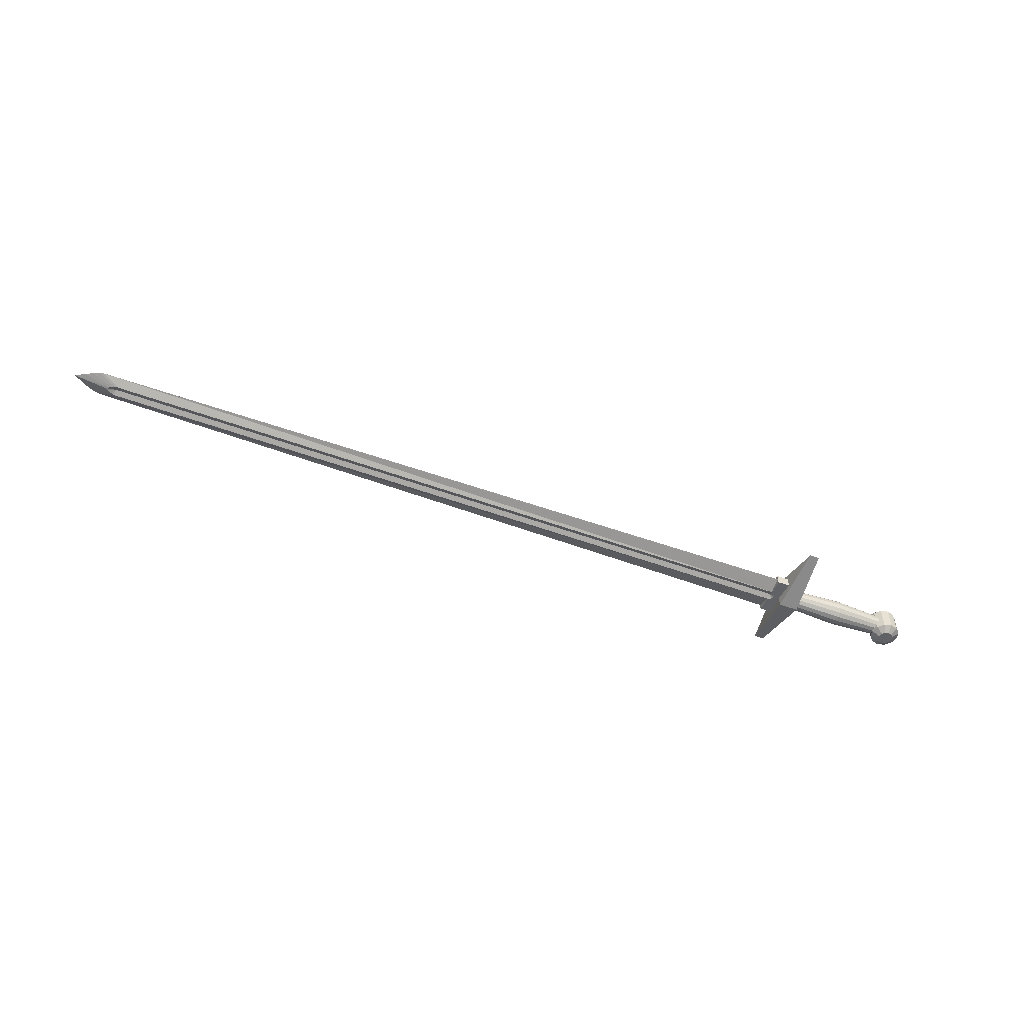
<metadata>
{"format":"obj","ext":"obj","renderer":"f3d","projection":"perspective","resolution":1024,"background":"white","views":[{"elev":-48.1,"azim":-22.8,"up":"+Z"}]}
</metadata>
<code>
v 0.5234 0.01016 -0.01219
v 0.6186 0.01432 -0.01437
v 0.5234 0.005748 -0.01817
v 0.6186 0.01655 -0.005359
v 0.5234 0.01195 -0.004984
v 0.7138 0.01165 -0.005289
v 0.7138 0.01054 0.002056
v 0.6186 0.01517 0.003822
v 0.7138 0.006708 0.008417
v 0.6186 0.01038 0.01177
v 0.6186 0.002906 0.01729
v 0.7138 0.000732 0.01283
v 0.6186 -0.006105 0.01952
v 0.7138 -0.006477 0.01462
v 0.7138 -0.01382 0.01351
v 0.6186 -0.01529 0.01814
v 0.7138 -0.02018 0.009676
v 0.6186 -0.02324 0.01335
v 0.6186 -0.02875 0.005877
v 0.7137 -0.02459 0.0037
v 0.6185 -0.03099 -0.003134
v 0.7137 -0.02638 -0.003509
v 0.7137 -0.02527 -0.01085
v 0.6185 -0.0296 -0.01231
v 0.7137 -0.02144 -0.01722
v 0.6185 -0.02481 -0.02027
v 0.6185 -0.01734 -0.02578
v 0.7137 -0.01546 -0.02163
v 0.6185 -0.00833 -0.02802
v 0.7137 -0.008256 -0.02341
v 0.7137 -0.000912 -0.02231
v 0.6186 0.000851 -0.02663
v 0.7138 0.00545 -0.01847
v 0.6186 0.008803 -0.02184
v 0.7138 0.00986 -0.0125
v 0.5234 -0.01988 0.009981
v 0.5234 -0.0243 0.004005
v 0.5234 -0.02608 -0.003204
v 0.5234 -0.02498 -0.01055
v 0.5234 -0.02114 -0.01691
v 0.5234 -0.01517 -0.02132
v 0.5234 -0.007958 -0.02311
v 0.5234 -0.000614 -0.022
v 0.5234 0.01084 0.002361
v 0.5234 0.007006 0.008722
v 0.5234 0.00103 0.01313
v 0.5234 -0.006179 0.01492
v 0.5234 -0.01352 0.01381
v 0.74 0.006366 0.02541
v 0.7452 0.001138 0.02564
v 0.7576 0.007805 0.01578
v 0.7471 -0.005996 0.02597
v 0.7614 -0.006463 0.01644
v 0.7452 -0.01312 0.02631
v 0.7575 -0.02072 0.01711
v 0.7471 -0.03114 0.01762
v 0.74 -0.01834 0.02656
v 0.7328 -0.02023 0.02666
v 0.7328 -0.03494 0.01782
v 0.7329 0.008288 0.02533
v 0.7257 0.006389 0.02543
v 0.7205 0.001177 0.02568
v 0.7186 -0.005951 0.02602
v 0.7205 -0.01308 0.02635
v 0.7257 -0.01831 0.02658
v 0.708 0.005925 -0.02597
v 0.7043 -0.006373 0.01653
v 0.7042 -0.00833 -0.0253
v 0.7081 0.007882 0.01586
v 0.7081 -0.02064 0.01719
v 0.708 -0.0226 -0.02464
v 0.7185 -0.0311 0.01767
v 0.7575 -0.02268 -0.02472
v 0.7328 0.02015 -0.02668
v 0.7471 0.0163 -0.02652
v 0.7471 0.01826 0.01531
v 0.7329 0.0221 0.01515
v 0.7186 0.01831 0.01535
v 0.747 -0.008842 -0.03488
v 0.7451 -0.01597 -0.03454
v 0.7613 -0.00842 -0.02539
v 0.7575 0.005847 -0.02605
v 0.7451 -0.001709 -0.03521
v 0.7256 -0.02116 -0.03426
v 0.7256 0.003542 -0.03542
v 0.7328 0.005441 -0.03552
v 0.7327 -0.02308 -0.03419
v -0.8853 0.005093 0.007226
v -0.8889 0.004375 0.007266
v -0.8853 -0.004637 0.002917
v -0.8942 0.002322 0.00737
v -0.8998 -0.000754 0.007524
v -0.9043 -0.004385 0.007701
v -0.8998 -0.00803 0.007864
v -0.8942 -0.01112 0.008
v -0.8889 -0.01319 0.008088
v -0.8853 -0.01392 0.008116
v -0.9214 0.01716 -0.002806
v -0.9141 0.01895 -0.002903
v -0.9338 0.01202 -0.002546
v -0.9486 0.004334 -0.002161
v -0.9626 -0.004738 -0.001713
v -0.9486 -0.01386 -0.00131
v -0.9339 -0.02159 -0.000973
v -0.9215 -0.02676 -0.000751
v -0.9142 -0.02858 -0.000679
v 0.4949 0.002929 0.005014
v 0.4949 0.03101 -0.005828
v 0.4948 -0.04505 -0.002269
v 0.4948 -0.01609 0.005904
v -0.889 -0.01408 -0.01093
v -0.8853 -0.005082 -0.00659
v -0.8853 -0.01481 -0.0109
v -0.8943 -0.01201 -0.01102
v -0.8999 -0.008919 -0.01115
v -0.9043 -0.005275 -0.01131
v -0.8999 -0.001643 -0.01149
v -0.8943 0.001432 -0.01164
v -0.8889 0.003485 -0.01175
v -0.8853 0.004203 -0.01179
v -0.9215 -0.02676 -0.000752
v -0.9339 -0.02159 -0.000973
v -0.9486 -0.01385 -0.00131
v -0.9486 0.004337 -0.002161
v -0.9338 0.01202 -0.002545
v -0.9214 0.01716 -0.002806
v -0.9141 0.01895 -0.002903
v 0.4948 -0.01698 -0.01311
v 0.4948 0.002039 -0.014
v 0.4949 -0.006801 0.000705
v 0.4948 -0.007246 -0.008802
v 0.4948 -0.04597 -0.01175
v 0.4663 -0.01693 -0.01307
v 0.4699 -0.01621 -0.0131
v 0.473 -0.01416 -0.01321
v 0.4751 -0.01107 -0.01335
v 0.4751 -0.003799 -0.01369
v 0.4758 -0.007439 -0.01353
v 0.4662 -0.04593 -0.01171
v 0.4662 -0.04504 0.007306
v 0.4948 -0.04508 0.007261
v 0.4949 0.03104 -0.01536
v 0.4949 0.03193 0.003658
v 0.4663 0.002974 0.00506
v 0.4664 0.03197 0.003703
v 0.4663 -0.01604 0.00595
v 0.4699 -0.01532 0.00591
v 0.473 -0.01327 0.005809
v 0.4751 -0.01018 0.005661
v 0.47 0.002244 0.005088
v 0.473 0.000178 0.005179
v 0.4751 -0.00291 0.00532
v 0.4758 -0.006549 0.00549
v 0.4663 0.002084 -0.01395
v 0.4663 0.03108 -0.01531
v 0.4699 0.001354 -0.01393
v 0.473 -0.000712 -0.01384
v 0.4663 -0.006756 0.000751
v 0.4663 -0.007201 -0.008756
v 0.7185 0.01635 -0.02648
v 0.7184 -0.03305 -0.02417
v 0.7327 -0.0369 -0.02401
v 0.747 -0.0331 -0.02421
v 0.7204 -0.00167 -0.03517
v 0.7185 -0.008798 -0.03483
v 0.7204 -0.01593 -0.0345
v 0.7399 -0.02118 -0.03429
v 0.7399 0.003519 -0.03544
v 0.5253 -0.005737 0.02443
v 0.5156 -0.1259 0.001479
v 0.5253 -0.008406 -0.03262
v 0.516 0.1118 -0.009643
v 0.4873 -0.005677 0.02449
v 0.4872 -0.008346 -0.03256
v 0.4966 -0.1259 0.001509
v 0.4969 0.1118 -0.009612
f 1 2 3
f 2 1 4
f 1 5 4
f 1 4 2
f 5 4 1
f 6 4 7
f 4 8 7
f 4 7 6
f 8 7 4
f 7 8 9
f 8 10 9
f 8 9 7
f 10 9 8
f 9 10 11
f 9 11 12
f 11 12 9
f 10 11 9
f 12 11 13
f 12 13 14
f 13 14 12
f 11 13 12
f 15 14 13
f 15 13 16
f 14 13 15
f 13 16 15
f 17 15 16
f 17 16 18
f 15 16 17
f 16 18 17
f 19 17 18
f 20 17 19
f 17 19 20
f 17 18 19
f 21 20 19
f 22 20 21
f 20 21 22
f 20 19 21
f 23 22 21
f 24 23 21
f 22 21 23
f 23 21 24
f 25 23 24
f 26 25 24
f 23 24 25
f 25 24 26
f 27 25 26
f 27 28 25
f 28 25 27
f 25 26 27
f 29 28 27
f 29 30 28
f 30 28 29
f 28 27 29
f 29 31 30
f 29 32 31
f 31 30 29
f 32 31 29
f 32 33 31
f 32 34 33
f 33 31 32
f 34 33 32
f 34 2 33
f 33 2 35
f 2 35 33
f 2 33 34
f 2 4 35
f 35 4 6
f 4 6 35
f 4 35 2
f 19 18 36
f 37 19 36
f 18 36 19
f 19 36 37
f 21 19 37
f 21 37 38
f 19 37 21
f 37 38 21
f 39 21 38
f 24 21 39
f 21 39 24
f 21 38 39
f 40 24 39
f 26 24 40
f 24 40 26
f 24 39 40
f 27 26 40
f 27 40 41
f 26 40 27
f 40 41 27
f 29 27 41
f 29 41 42
f 27 41 29
f 41 42 29
f 29 42 43
f 29 43 32
f 43 32 29
f 42 43 29
f 32 43 3
f 32 3 34
f 3 34 32
f 43 3 32
f 34 3 2
f 2 1 3
f 3 2 34
f 4 5 44
f 4 44 8
f 44 8 4
f 5 44 4
f 44 45 8
f 8 45 10
f 45 10 8
f 45 8 44
f 45 11 10
f 45 46 11
f 11 10 45
f 46 11 45
f 46 13 11
f 46 47 13
f 13 11 46
f 47 13 46
f 48 13 47
f 48 16 13
f 16 13 48
f 13 47 48
f 36 16 48
f 36 18 16
f 18 16 36
f 16 48 36
f 49 50 51
f 50 52 51
f 51 52 53
f 52 54 55
f 52 55 53
f 54 56 55
f 54 57 56
f 57 58 56
f 58 59 56
f 52 50 54
f 54 50 57
f 50 49 57
f 49 60 57
f 57 60 61
f 57 61 62
f 57 62 63
f 57 63 64
f 57 64 65
f 57 65 58
f 66 67 68
f 66 69 67
f 70 68 71
f 68 67 70
f 72 70 71
f 66 68 71
f 73 74 75
f 55 51 53
f 56 51 55
f 56 76 51
f 56 77 76
f 78 77 56
f 69 78 56
f 67 69 56
f 70 67 56
f 72 70 56
f 59 72 56
f 58 72 59
f 58 65 72
f 65 64 70
f 65 70 72
f 64 63 70
f 63 67 70
f 67 63 69
f 63 62 69
f 69 62 78
f 62 61 78
f 61 60 78
f 78 60 77
f 77 60 76
f 60 49 76
f 76 49 51
f 70 63 67
f 69 67 63
f 69 63 62
f 78 69 62
f 78 62 61
f 78 61 60
f 77 78 60
f 76 77 60
f 76 60 49
f 51 76 49
f 50 49 51
f 51 50 52
f 53 51 52
f 53 52 55
f 55 52 54
f 55 54 56
f 56 54 57
f 56 57 58
f 56 58 59
f 50 54 52
f 50 57 54
f 49 57 50
f 60 57 49
f 60 61 57
f 61 62 57
f 62 63 57
f 63 64 57
f 65 58 57
f 64 65 57
f 69 67 66
f 67 68 66
f 67 70 68
f 71 70 68
f 71 72 70
f 71 66 68
f 79 73 80
f 79 81 73
f 79 82 81
f 79 83 82
f 83 75 82
f 84 85 86
f 73 75 82
f 81 73 82
f 73 80 79
f 81 73 79
f 82 81 79
f 83 82 79
f 75 82 83
f 85 84 87
f 79 80 83
f 53 55 51
f 55 56 51
f 51 56 76
f 76 56 77
f 56 78 77
f 56 69 78
f 56 67 69
f 56 70 67
f 56 59 72
f 56 72 70
f 59 58 72
f 72 58 65
f 72 65 70
f 70 65 64
f 70 64 63
f 88 89 90
f 89 91 90
f 91 92 90
f 92 93 90
f 93 94 90
f 94 95 90
f 95 96 90
f 96 97 90
f 98 88 99
f 89 88 98
f 100 89 98
f 91 89 100
f 101 91 100
f 92 91 101
f 102 92 101
f 93 92 102
f 93 102 103
f 94 93 103
f 94 103 104
f 95 94 104
f 95 104 105
f 96 95 105
f 96 105 106
f 97 96 106
f 99 107 108
f 88 107 99
f 99 93 98
f 98 93 100
f 100 93 101
f 101 93 102
f 93 103 104
f 93 104 105
f 106 105 93
f 109 110 106
f 110 97 106
f 111 112 113
f 114 112 111
f 115 112 114
f 116 112 115
f 112 116 117
f 112 117 118
f 112 118 119
f 112 119 120
f 106 121 113
f 121 111 113
f 121 122 111
f 122 114 111
f 122 123 114
f 123 115 114
f 123 102 115
f 102 116 115
f 102 124 116
f 116 124 117
f 124 125 117
f 117 125 118
f 125 126 118
f 118 126 119
f 126 127 119
f 119 127 120
f 109 106 128
f 106 113 128
f 116 121 106
f 116 122 121
f 116 123 122
f 116 102 123
f 116 125 124
f 116 126 125
f 116 127 126
f 129 127 108
f 120 127 129
f 89 88 90
f 90 89 91
f 90 91 92
f 90 92 93
f 90 93 94
f 90 94 95
f 90 95 96
f 90 96 97
f 99 98 88
f 98 89 88
f 98 100 89
f 100 91 89
f 100 101 91
f 101 92 91
f 101 102 92
f 97 110 130
f 90 97 130
f 107 88 130
f 88 90 130
f 108 107 129
f 110 109 128
f 107 131 129
f 131 110 128
f 130 110 131
f 107 130 131
f 131 120 129
f 131 112 120
f 113 131 128
f 112 131 113
f 130 90 97
f 130 97 110
f 130 88 90
f 130 107 88
f 128 110 109
f 129 108 107
f 129 107 131
f 128 131 110
f 131 130 110
f 131 107 130
f 120 131 112
f 129 131 120
f 113 112 131
f 128 113 131
f 102 93 92
f 103 93 102
f 103 94 93
f 104 94 103
f 104 95 94
f 105 95 104
f 105 96 95
f 106 96 105
f 106 97 96
f 108 99 107
f 99 88 107
f 93 98 99
f 93 100 98
f 93 101 100
f 93 102 101
f 104 93 103
f 105 93 104
f 105 93 106
f 110 106 109
f 106 110 97
f 113 111 112
f 111 114 112
f 114 115 112
f 115 116 112
f 117 112 116
f 118 112 117
f 119 112 118
f 120 112 119
f 113 106 121
f 113 121 111
f 111 121 122
f 111 122 114
f 114 122 123
f 114 123 115
f 115 123 102
f 115 102 116
f 116 102 124
f 117 116 124
f 117 124 125
f 118 117 125
f 118 125 126
f 119 118 126
f 119 126 127
f 120 119 127
f 128 109 106
f 128 106 113
f 121 106 116
f 122 121 116
f 123 122 116
f 102 123 116
f 125 124 116
f 126 125 116
f 127 126 116
f 127 108 129
f 129 120 127
f 132 133 134
f 132 134 135
f 132 135 136
f 137 132 138
f 132 136 138
f 139 132 140
f 132 141 140
f 142 143 141
f 142 141 132
f 144 143 145
f 146 140 141
f 146 141 147
f 148 147 141
f 149 148 141
f 149 141 143
f 144 150 143
f 151 143 150
f 152 143 151
f 153 143 152
f 153 149 143
f 142 154 155
f 139 133 132
f 142 156 154
f 142 157 156
f 142 137 157
f 142 132 137
f 133 132 134
f 135 132 134
f 136 132 135
f 138 132 136
f 138 137 132
f 132 140 139
f 141 140 132
f 144 145 155
f 140 133 139
f 140 146 133
f 146 158 133
f 154 144 155
f 158 144 154
f 158 159 133
f 159 158 154
f 141 132 142
f 143 141 142
f 155 144 145
f 155 154 144
f 144 159 154
f 139 140 133
f 133 140 146
f 133 146 159
f 158 146 159
f 159 158 144
f 142 155 145
f 142 145 143
f 155 145 142
f 145 143 142
f 143 145 144
f 140 141 146
f 141 147 146
f 147 141 148
f 148 141 149
f 141 143 149
f 150 143 144
f 143 150 151
f 143 151 152
f 149 143 153
f 143 152 153
f 154 155 142
f 133 132 139
f 156 154 142
f 157 156 142
f 137 157 142
f 132 137 142
f 158 150 144
f 158 151 150
f 158 152 151
f 158 153 152
f 153 149 158
f 149 148 158
f 148 147 158
f 147 146 158
f 134 133 159
f 135 134 159
f 136 135 159
f 138 136 159
f 138 159 137
f 137 159 157
f 157 159 156
f 156 159 154
f 150 144 158
f 151 150 158
f 152 151 158
f 153 152 158
f 158 153 149
f 158 149 148
f 158 148 147
f 158 147 146
f 133 159 134
f 134 159 135
f 135 159 136
f 136 159 138
f 159 137 138
f 159 157 137
f 159 156 157
f 159 154 156
f 78 74 160
f 77 74 78
f 66 160 69
f 69 160 78
f 161 72 71
f 162 59 161
f 161 59 72
f 162 56 163
f 162 56 59
f 163 73 55
f 55 163 56
f 73 81 53
f 55 73 53
f 51 81 82
f 53 81 51
f 76 82 75
f 51 82 76
f 77 75 74
f 76 75 77
f 66 161 71
f 66 160 161
f 161 162 160
f 162 163 160
f 163 160 73
f 160 74 73
f 78 77 74
f 160 78 74
f 160 78 69
f 160 69 66
f 71 161 72
f 72 161 59
f 161 162 59
f 59 162 56
f 56 163 162
f 163 56 55
f 55 163 73
f 53 55 73
f 53 73 81
f 51 53 81
f 82 51 81
f 76 51 82
f 75 76 82
f 77 76 75
f 74 77 75
f 161 71 66
f 160 161 66
f 160 74 161
f 74 75 161
f 75 82 161
f 82 81 161
f 81 73 161
f 73 163 161
f 161 162 163
f 160 74 86
f 85 160 86
f 85 160 66
f 85 66 164
f 164 66 165
f 165 66 68
f 68 165 71
f 165 166 71
f 71 166 161
f 166 84 161
f 84 87 161
f 161 87 162
f 163 87 162
f 87 167 163
f 163 167 73
f 167 80 73
f 168 75 83
f 86 75 168
f 74 75 86
f 166 165 164
f 84 166 164
f 85 84 164
f 86 168 84
f 168 83 84
f 83 79 84
f 79 80 84
f 80 167 84
f 167 87 84
f 74 86 160
f 160 86 85
f 164 85 66
f 66 85 160
f 165 164 66
f 68 165 66
f 166 71 165
f 165 71 68
f 166 161 71
f 84 161 166
f 87 161 84
f 87 162 161
f 162 163 87
f 167 163 87
f 167 73 163
f 80 73 167
f 75 83 168
f 75 168 86
f 75 86 74
f 164 166 165
f 164 84 166
f 164 85 84
f 87 85 167
f 167 85 80
f 85 86 80
f 86 168 80
f 168 83 80
f 169 170 171
f 169 171 172
f 173 174 175
f 173 176 174
f 170 169 171
f 172 169 171
f 175 173 174
f 176 174 173
f 173 169 172
f 174 176 171
f 176 172 171
f 175 170 169
f 173 175 169
f 174 171 170
f 175 174 170
f 169 172 173
f 173 172 176
f 172 171 176
f 176 171 174
f 169 173 175
f 169 175 170
f 170 175 174
f 170 174 171
f 176 173 172

</code>
